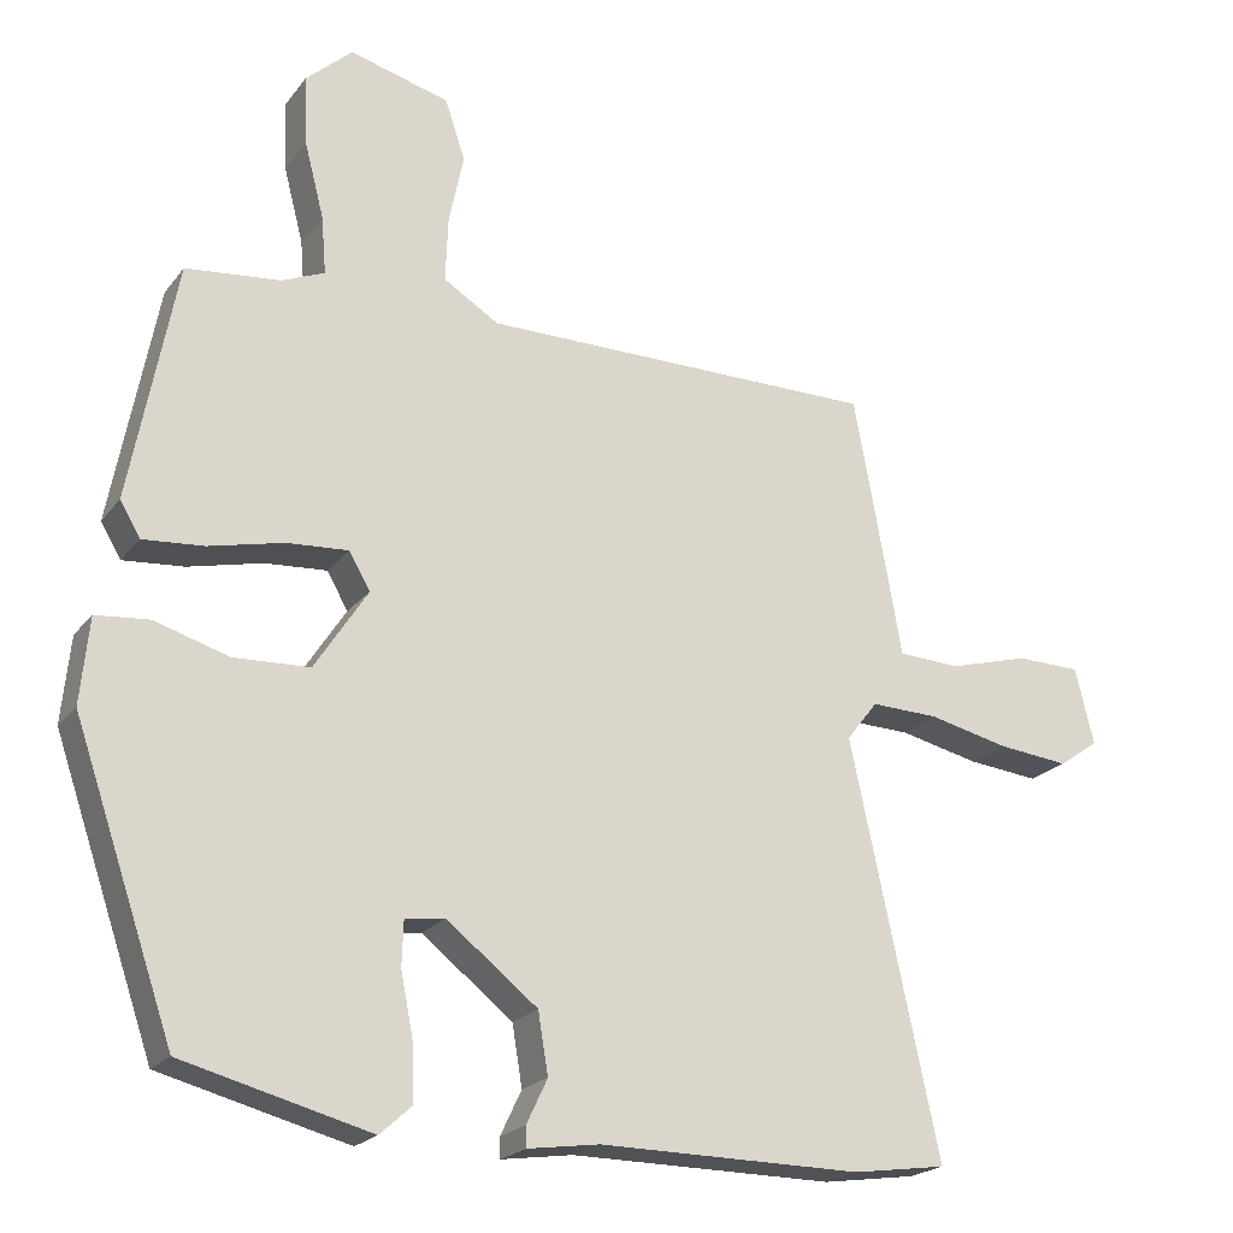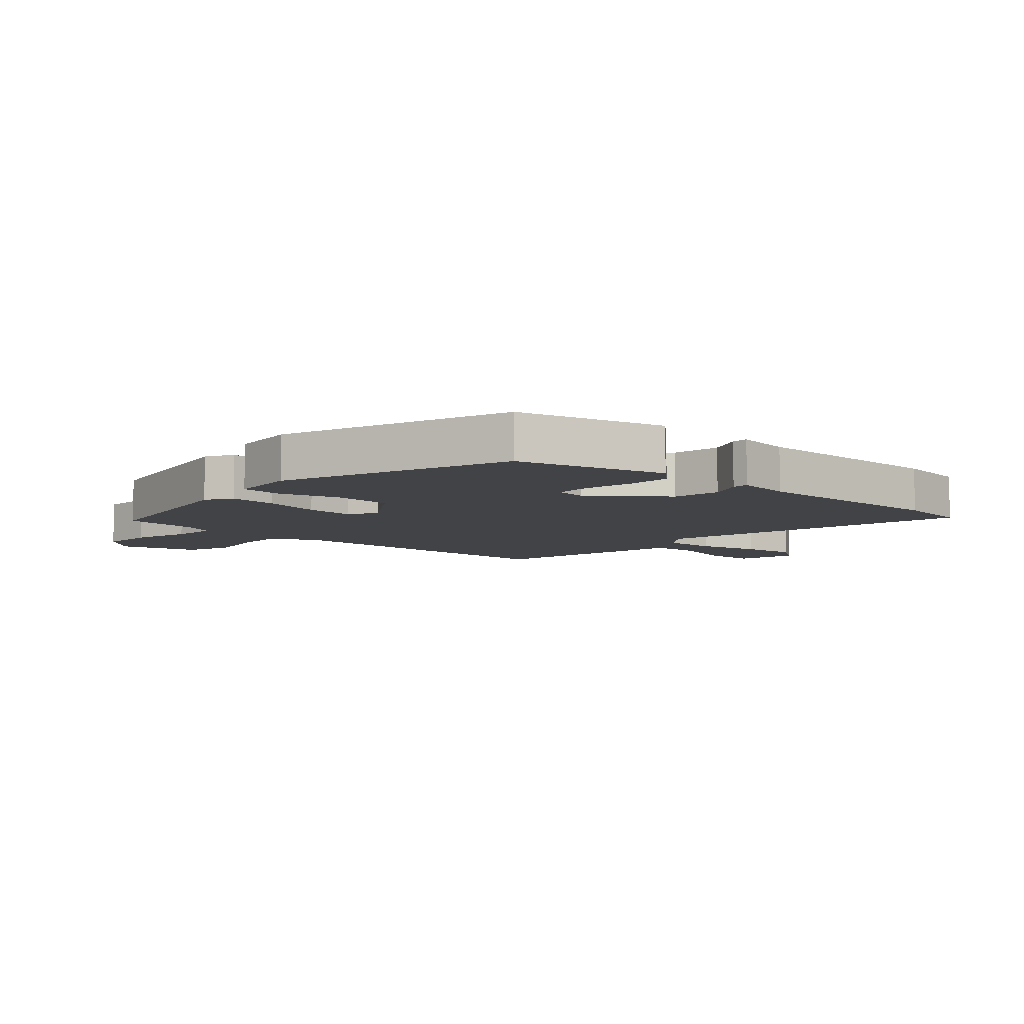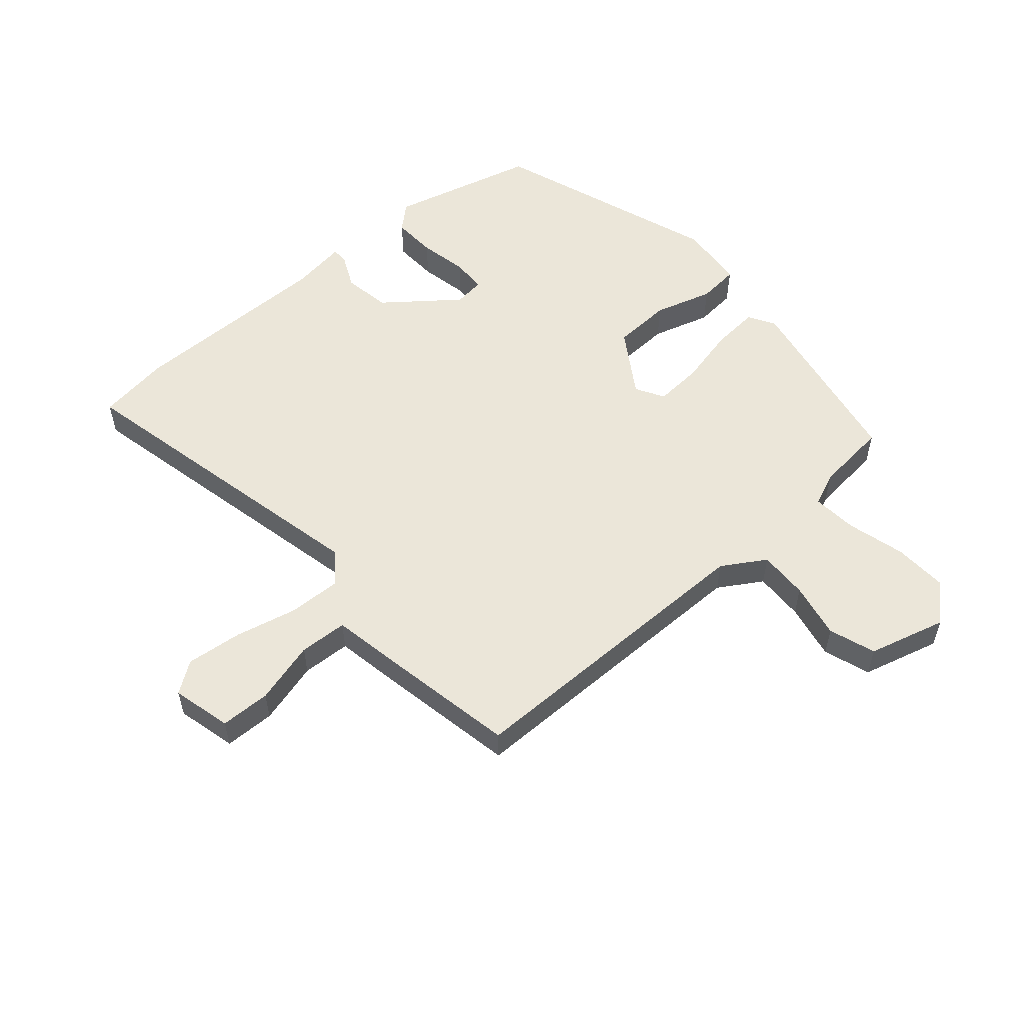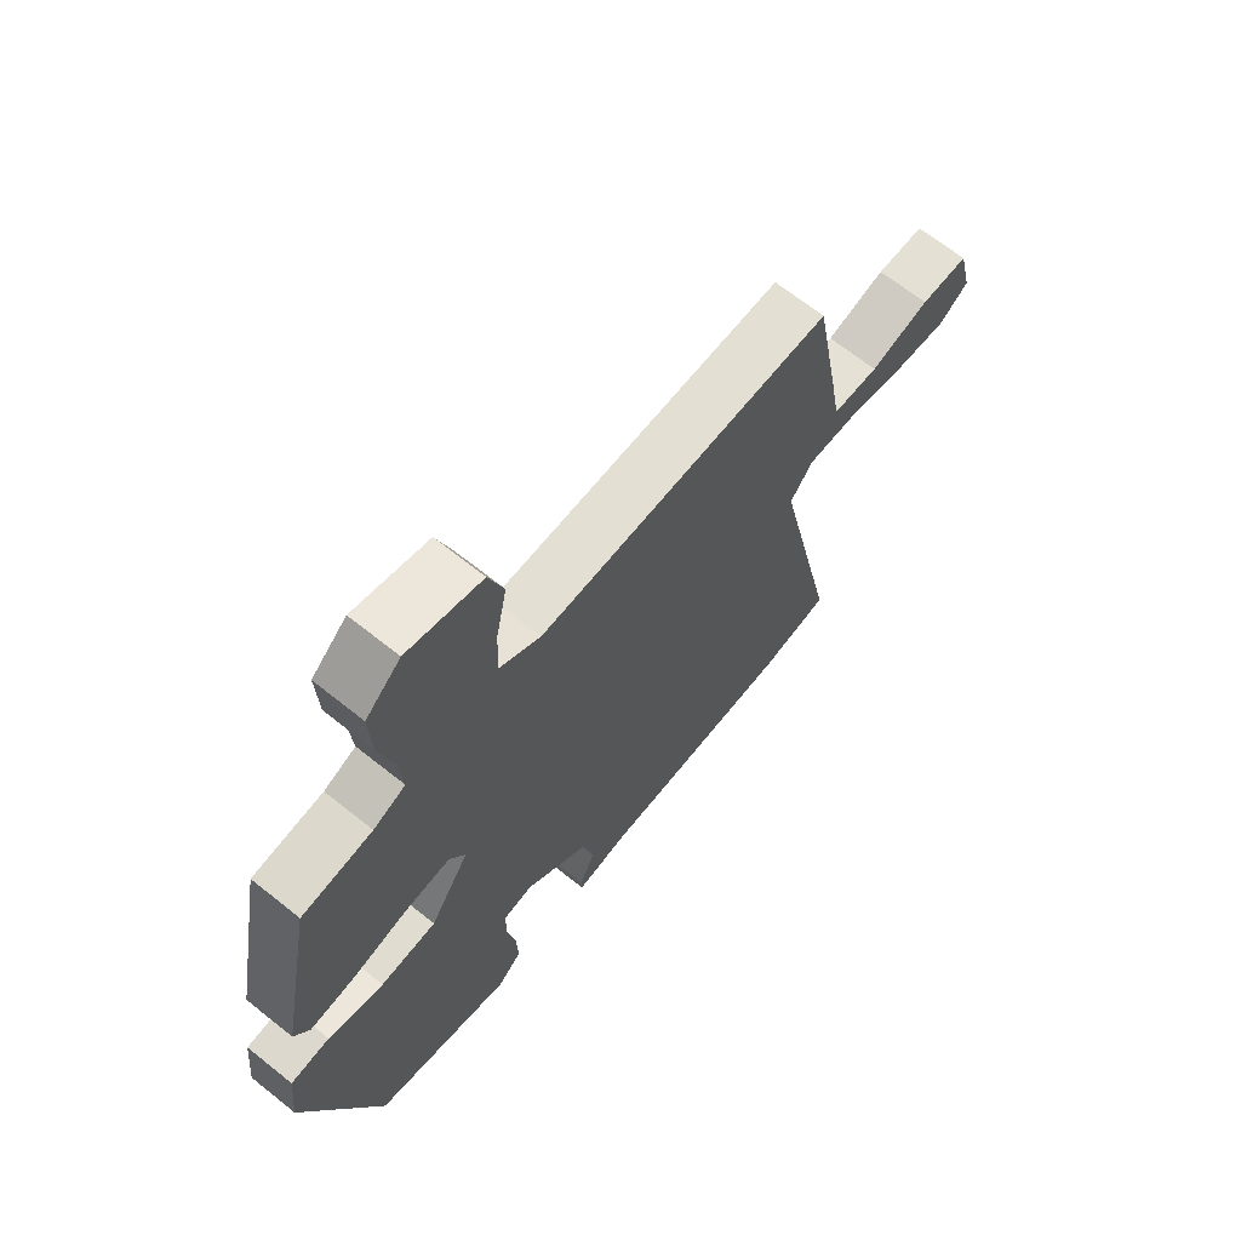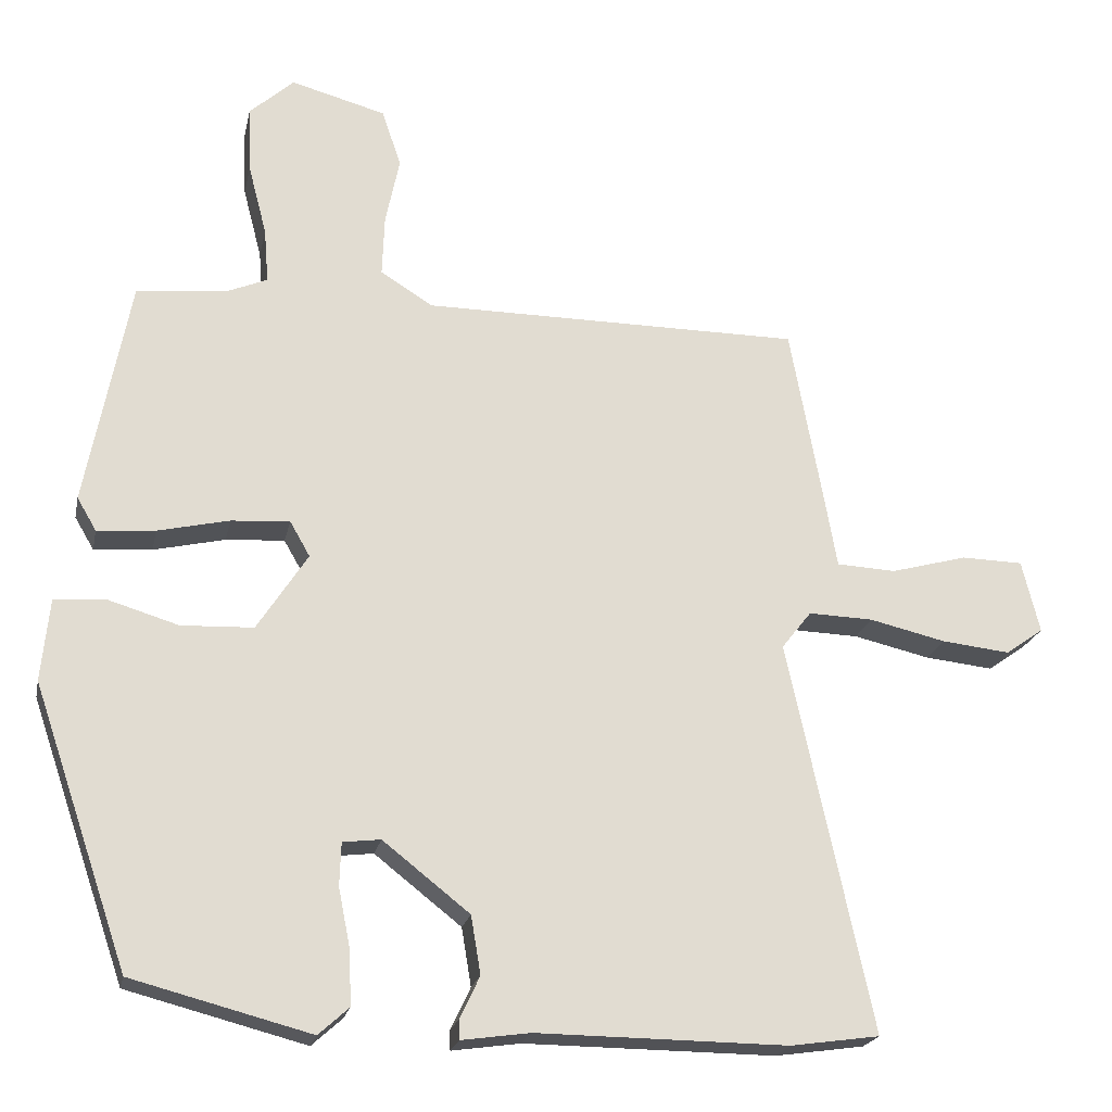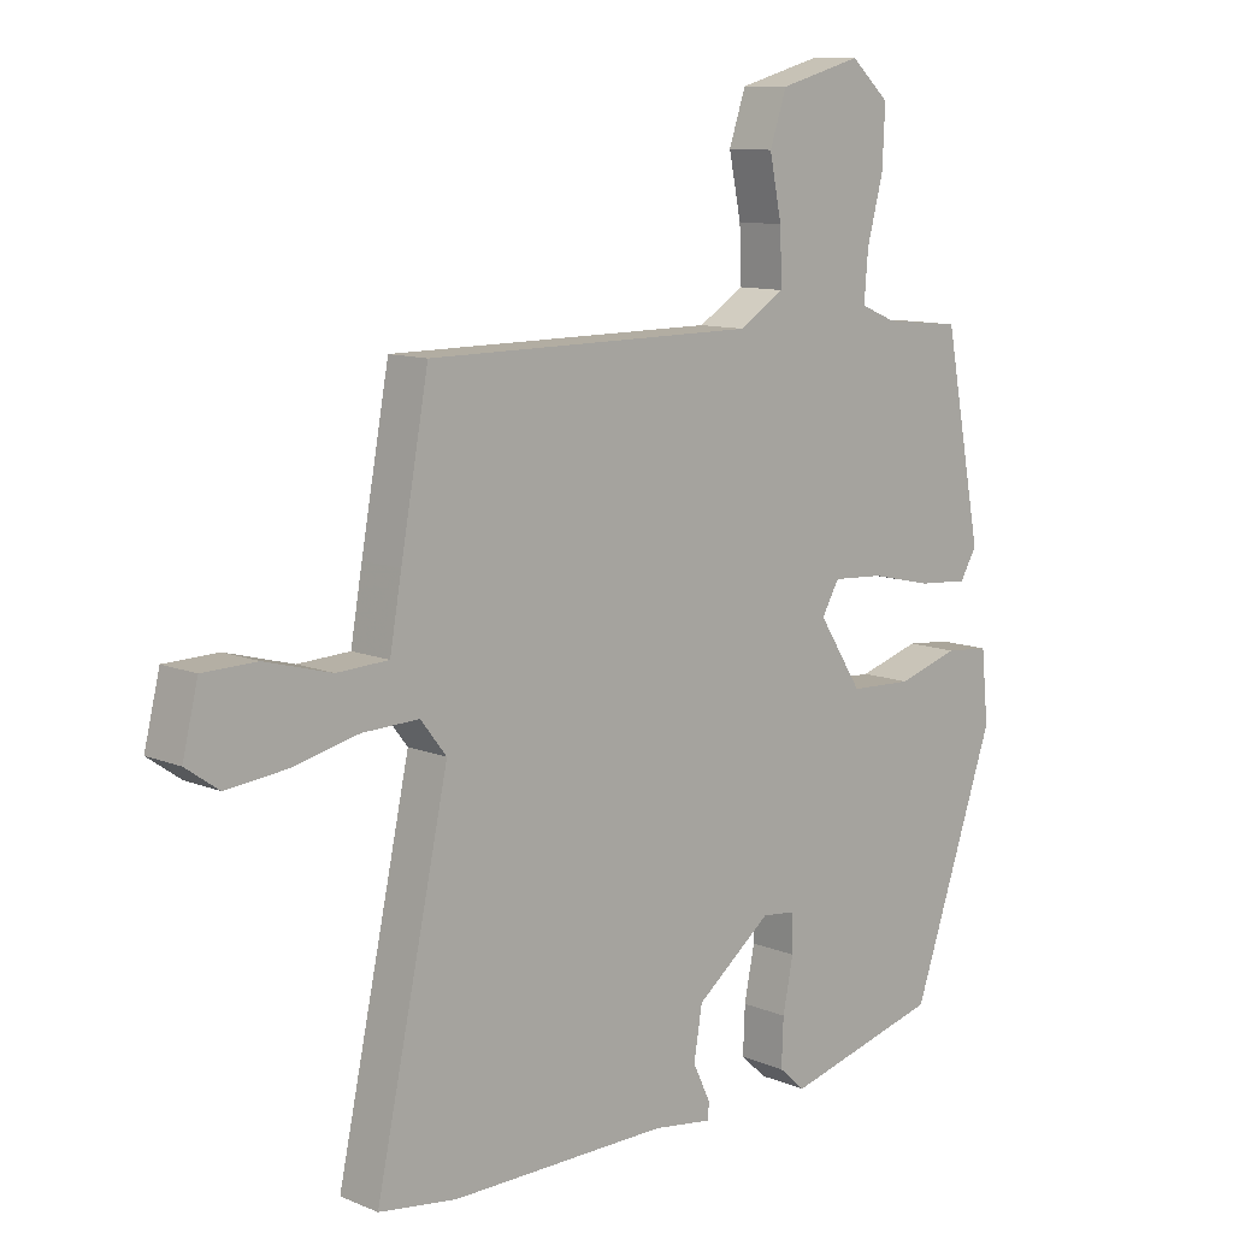
<metadata>
{"format":"obj","ext":"obj","renderer":"f3d","projection":"perspective","resolution":1024,"background":"white","views":[{"elev":-21.1,"azim":153.3,"up":"+Z"},{"elev":-7.4,"azim":137.8,"up":"+Y"},{"elev":55.2,"azim":-41.1,"up":"+Y"},{"elev":67.1,"azim":128.7,"up":"+Z"},{"elev":-21.2,"azim":168.4,"up":"+Z"},{"elev":10.5,"azim":-44.0,"up":"+Z"}]}
</metadata>
<code>
v 0.421 0.07 0.483
v 0.48 0.07 0.176
v 0.454 0.07 0.132
v 0.376 0.07 0.138
v 0.28 0.07 0.16
v 0.201 0.07 0.165
v 0.174 0.07 0.118
v 0.242 0.07 0.013
v 0.339 0.07 0.009
v 0.435 0.07 0.038
v 0.503 0.07 0.032
v 0.514 0.07 -0.078
v 0.385 0.07 -0.453
v 0.144 0.07 -0.516
v 0.103 0.07 -0.479
v 0.106 0.07 -0.406
v 0.122 0.07 -0.326
v 0.12 0.07 -0.268
v 0.069 0.07 -0.262
v -0.048 0.07 -0.354
v -0.061 0.07 -0.432
v -0.034 0.07 -0.489
v -0.035 0.07 -0.515
v -0.127 0.07 -0.502
v -0.465 0.07 -0.505
v -0.585 0.07 -0.488
v -0.472 0.07 0.037
v -0.512 0.07 0.088
v -0.599 0.07 0.085
v -0.702 0.07 0.061
v -0.794 0.07 0.051
v -0.845 0.07 0.087
v -0.821 0.07 0.185
v -0.738 0.07 0.187
v -0.635 0.07 0.159
v -0.555 0.07 0.163
v -0.537 0.07 0.266
v -0.494 0.07 0.5
v 0.017 0.07 0.502
v 0.088 0.07 0.546
v 0.085 0.07 0.628
v 0.066 0.07 0.72
v 0.092 0.07 0.797
v 0.22 0.07 0.832
v 0.28 0.07 0.778
v 0.276 0.07 0.688
v 0.251 0.07 0.592
v 0.245 0.07 0.518
v 0.3 0.07 0.495
v 0.421 0 0.483
v 0.48 0 0.176
v 0.454 0 0.132
v 0.376 0 0.138
v 0.28 0 0.16
v 0.201 0 0.165
v 0.174 0 0.118
v 0.242 0 0.013
v 0.339 0 0.009
v 0.435 0 0.038
v 0.503 0 0.032
v 0.514 0 -0.078
v 0.385 0 -0.453
v 0.144 0 -0.516
v 0.103 0 -0.479
v 0.106 0 -0.406
v 0.122 0 -0.326
v 0.12 0 -0.268
v 0.069 0 -0.262
v -0.048 0 -0.354
v -0.061 0 -0.432
v -0.034 0 -0.489
v -0.035 0 -0.515
v -0.127 0 -0.502
v -0.465 0 -0.505
v -0.585 0 -0.488
v -0.472 0 0.037
v -0.512 0 0.088
v -0.599 0 0.085
v -0.702 0 0.061
v -0.794 0 0.051
v -0.845 0 0.087
v -0.821 0 0.185
v -0.738 0 0.187
v -0.635 0 0.159
v -0.555 0 0.163
v -0.537 0 0.266
v -0.494 0 0.5
v 0.017 0 0.502
v 0.088 0 0.546
v 0.085 0 0.628
v 0.066 0 0.72
v 0.092 0 0.797
v 0.22 0 0.832
v 0.28 0 0.778
v 0.276 0 0.688
v 0.251 0 0.592
v 0.245 0 0.518
v 0.3 0 0.495
f 44 45 46 47
f 44 47 48
f 41 42 43 44
f 40 41 44 48
f 39 40 48 49
f 36 37 38 39
f 32 33 34 35
f 32 35 36
f 29 30 31 32
f 28 29 32 36
f 27 28 36 39
f 24 25 26 27
f 21 22 23 24
f 20 21 24 27
f 19 20 27 39
f 14 15 16 17
f 14 17 18
f 13 14 18
f 12 13 18
f 9 10 11 12
f 8 9 12 18
f 7 8 18 19
f 2 3 4 5
f 2 5 6
f 1 2 6
f 49 1 6
f 39 49 6 7
f 7 19 39
f 96 95 94 93
f 97 96 93
f 93 92 91 90
f 97 93 90 89
f 98 97 89 88
f 88 87 86 85
f 84 83 82 81
f 85 84 81
f 81 80 79 78
f 85 81 78 77
f 88 85 77 76
f 76 75 74 73
f 73 72 71 70
f 76 73 70 69
f 88 76 69 68
f 66 65 64 63
f 67 66 63
f 67 63 62
f 67 62 61
f 61 60 59 58
f 67 61 58 57
f 68 67 57 56
f 54 53 52 51
f 55 54 51
f 55 51 50
f 55 50 98
f 56 55 98 88
f 88 68 56
f 1 50 51 2
f 2 51 52 3
f 3 52 53 4
f 4 53 54 5
f 5 54 55 6
f 6 55 56 7
f 7 56 57 8
f 8 57 58 9
f 9 58 59 10
f 10 59 60 11
f 11 60 61 12
f 12 61 62 13
f 13 62 63 14
f 14 63 64 15
f 15 64 65 16
f 16 65 66 17
f 17 66 67 18
f 18 67 68 19
f 19 68 69 20
f 20 69 70 21
f 21 70 71 22
f 22 71 72 23
f 23 72 73 24
f 24 73 74 25
f 25 74 75 26
f 26 75 76 27
f 27 76 77 28
f 28 77 78 29
f 29 78 79 30
f 30 79 80 31
f 31 80 81 32
f 32 81 82 33
f 33 82 83 34
f 34 83 84 35
f 35 84 85 36
f 36 85 86 37
f 37 86 87 38
f 38 87 88 39
f 39 88 89 40
f 40 89 90 41
f 41 90 91 42
f 42 91 92 43
f 43 92 93 44
f 44 93 94 45
f 45 94 95 46
f 46 95 96 47
f 47 96 97 48
f 48 97 98 49
f 49 98 50 1

</code>
